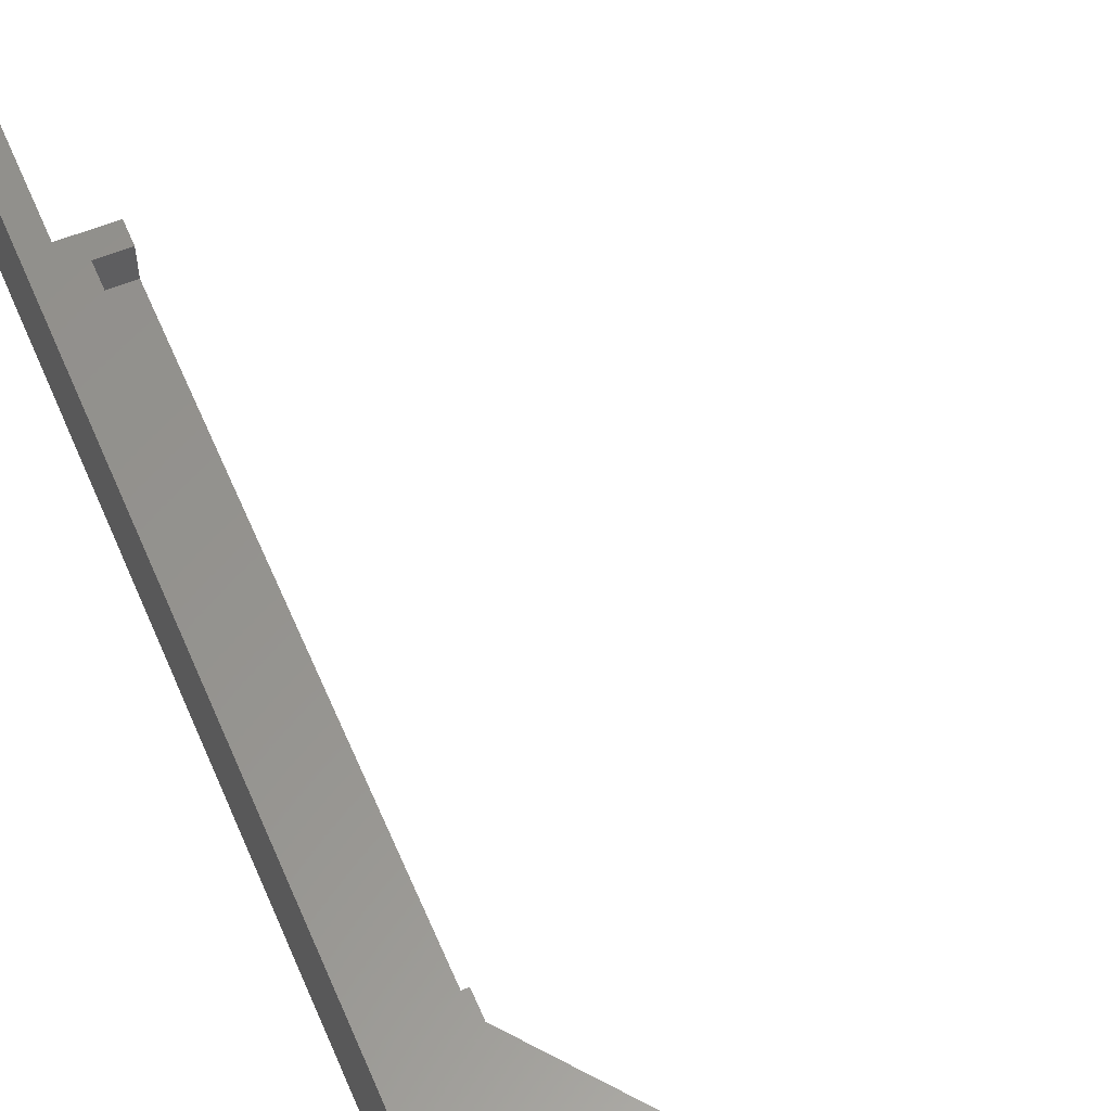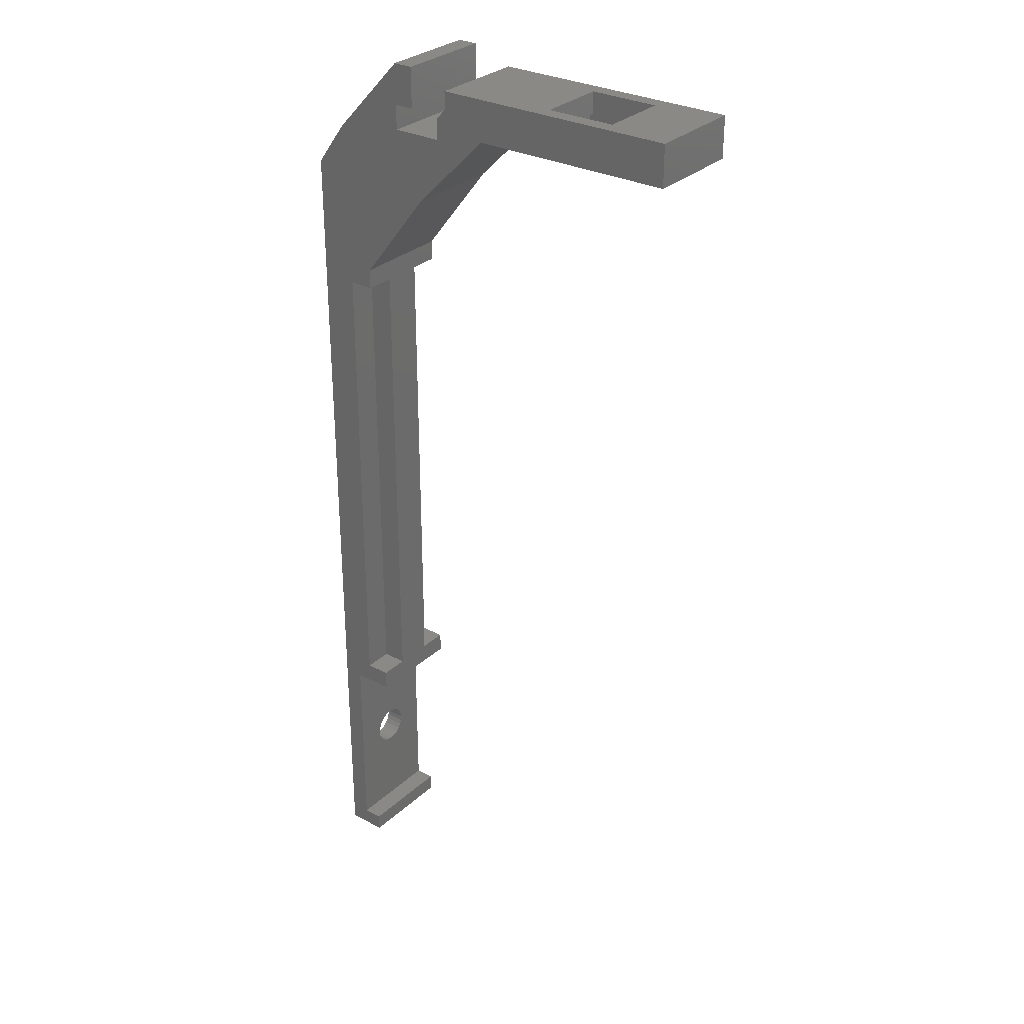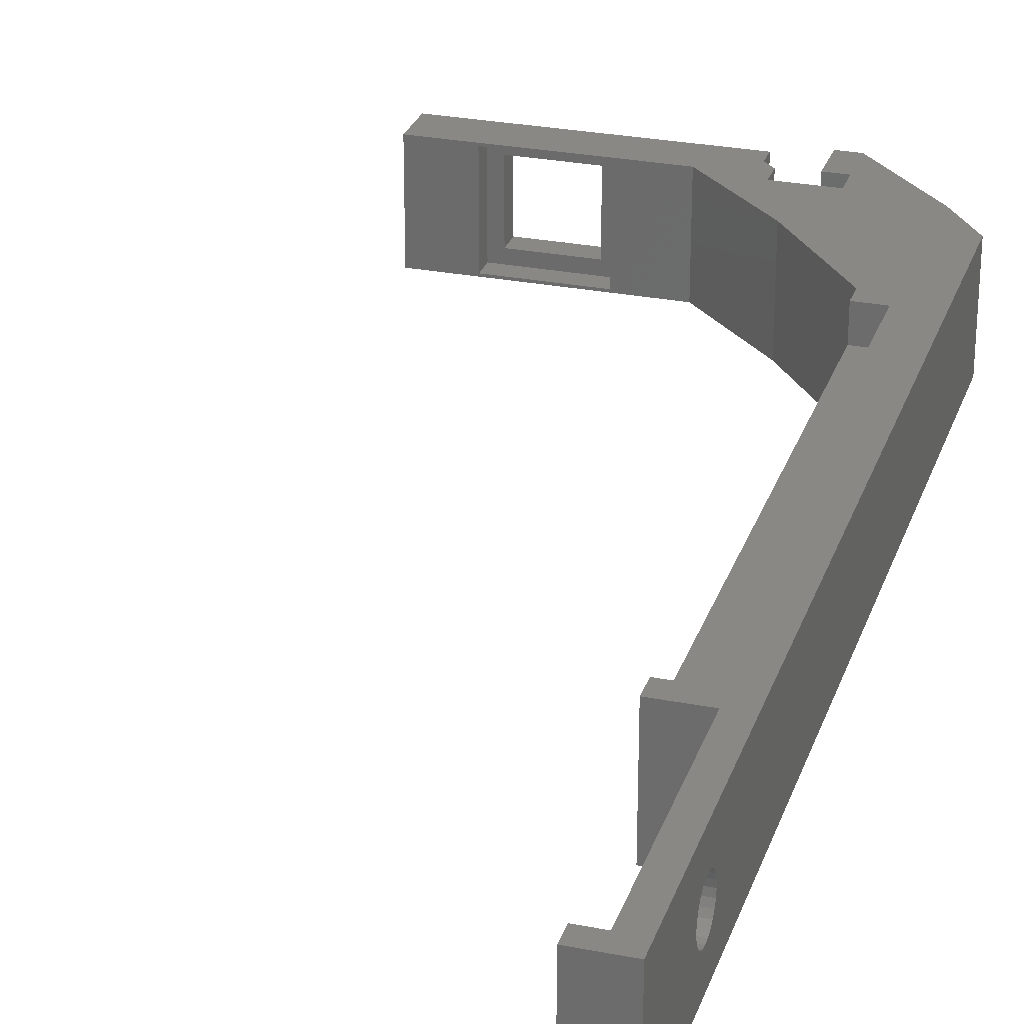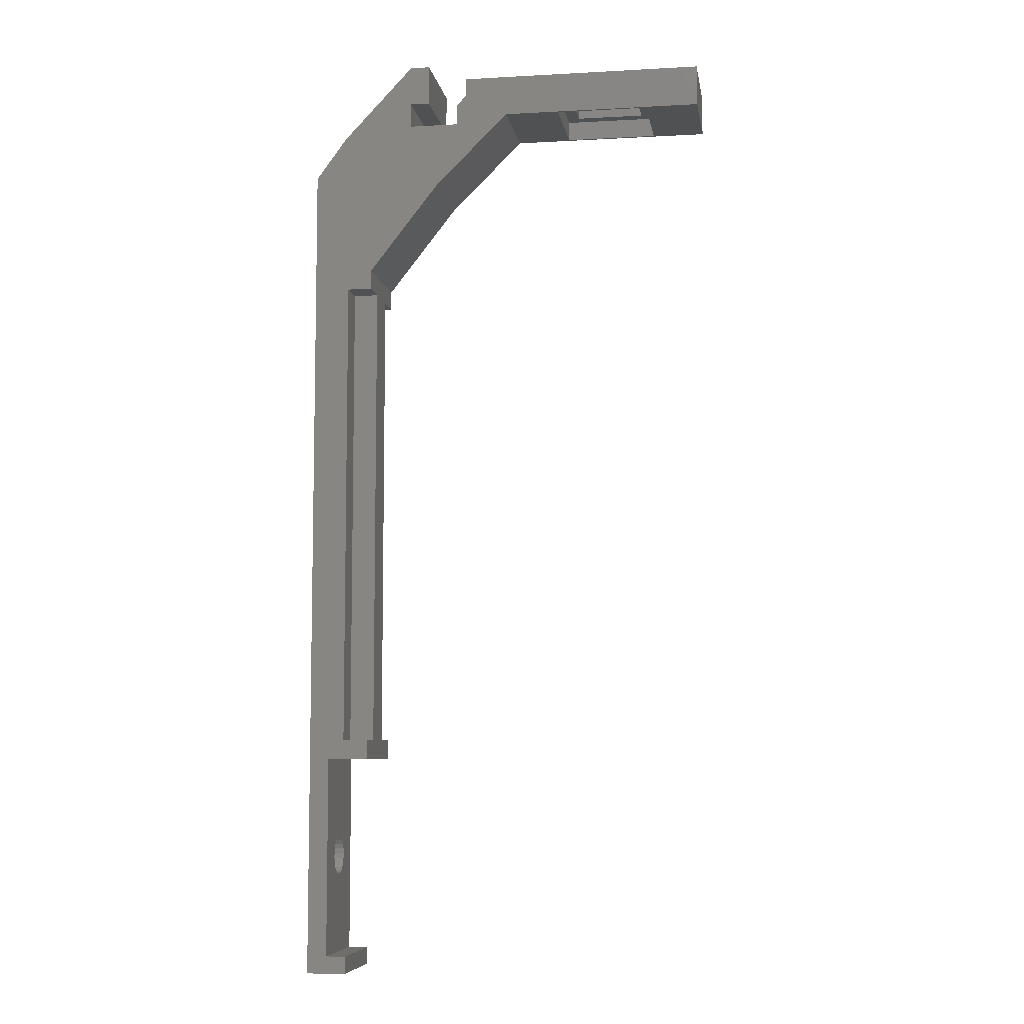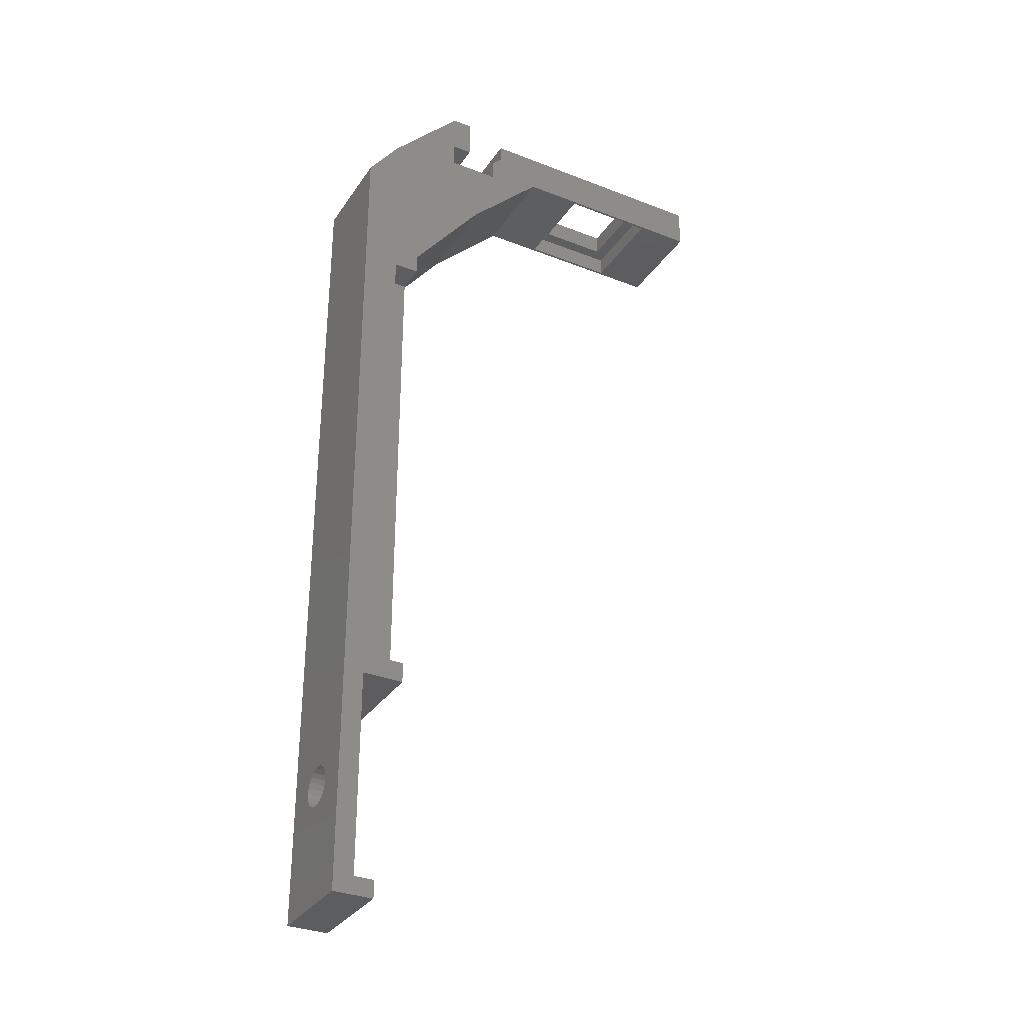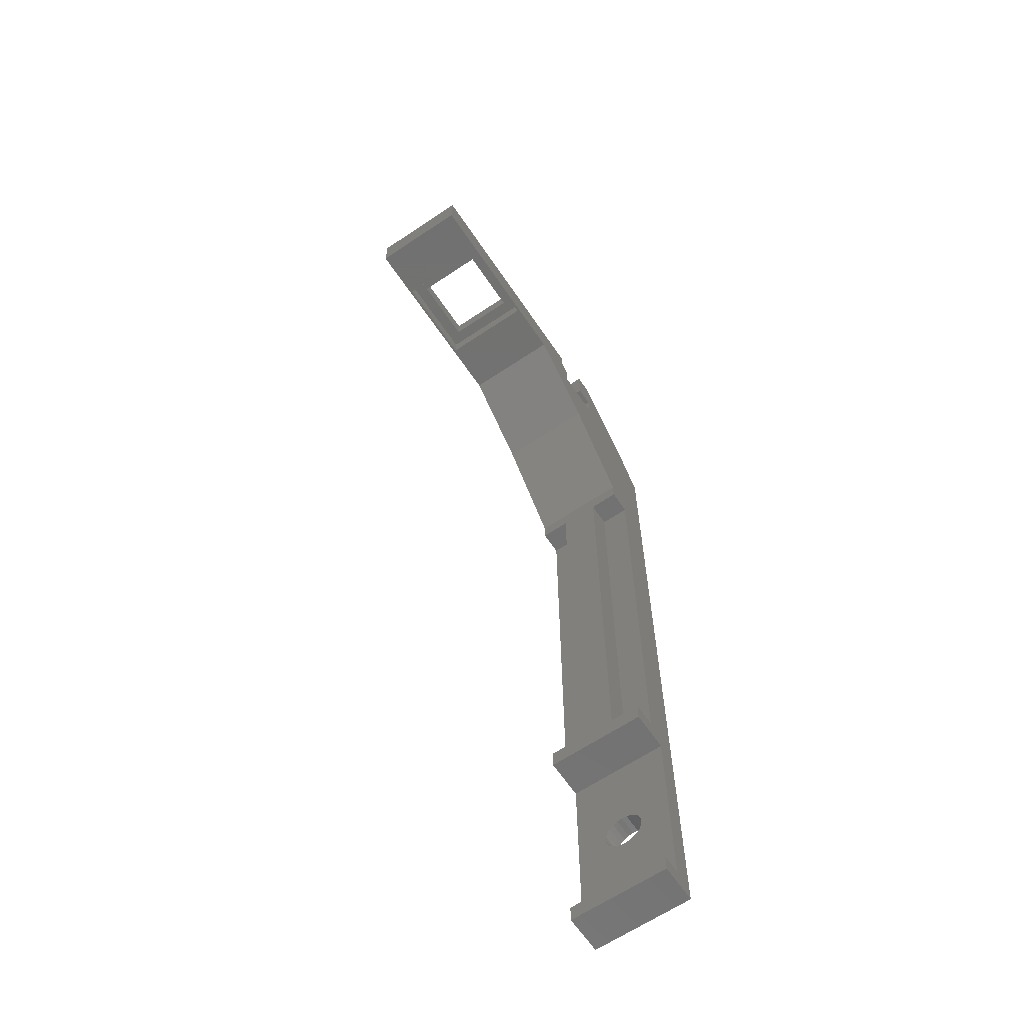
<metadata>
{"format":"stl","ext":"stl","renderer":"f3d","projection":"perspective","resolution":1024,"background":"white","views":[{"elev":58.0,"azim":-22.9,"up":"+Y"},{"elev":29.9,"azim":37.3,"up":"+Z"},{"elev":27.5,"azim":-163.2,"up":"+Y"},{"elev":-7.2,"azim":9.0,"up":"+Z"},{"elev":-32.4,"azim":-28.6,"up":"+Z"},{"elev":-64.0,"azim":124.1,"up":"+Z"}]}
</metadata>
<code>
# stl→obj: 133 verts, 270 faces
v 6.084 45 74.31
v 13.22 55 83.45
v 13.22 45 83.45
v 6.084 55 74.31
v 20.82 45 91
v 20.82 55 91
v 1.679e-14 55 0
v 4 45 6.724e-15
v 0 45 5.314e-15
v 4 55 1.41e-15
v -2.143e-14 55 84.8
v 1.056e-13 45 68.31
v 8.106e-15 45 84.8
v 4.935e-15 45 28
v 1.269e-14 48 11.8
v 1.269e-14 48.05 12.32
v 1.269e-14 48.23 12.81
v 1.269e-14 48.54 13.24
v 1.269e-14 48.94 13.57
v 1.269e-14 49.41 13.79
v 1.269e-14 49.93 13.87
v 1.269e-14 50.45 13.82
v 1.269e-14 50.94 13.64
v 1.269e-14 51.36 13.34
v 1.269e-14 51.7 12.94
v 1.269e-14 51.91 12.46
v 1.269e-14 52 11.95
v 9.291e-14 55 68.31
v 1.269e-14 48.3 10.81
v 1.269e-14 48.09 11.29
v 1.269e-14 48.64 10.41
v 1.269e-14 49.06 10.11
v 1.269e-14 49.55 9.926
v 1.269e-14 50.07 9.876
v 1.269e-14 50.59 9.963
v 1.269e-14 51.06 10.18
v 1.269e-14 51.46 10.51
v 1.269e-14 51.77 10.94
v 1.269e-14 51.95 11.43
v 1.762e-14 55 28
v 10.34 55 96.76
v 3.094 45 89.05
v 10.34 45 96.76
v 3.094 55 89.05
v 8.839 55 95.16
v 4 45 1.75
v 4 55 1.75
v 2 55 22
v 6.084 45 22
v 2 45 22
v 6.084 55 22
v 10.34 45 90.16
v 15.46 55 90.16
v 10.34 55 90.16
v 15.46 45 90.16
v 12.34 55 92.66
v 10.34 45 92.66
v 10.34 55 92.66
v 12.34 45 92.66
v 41.38 55 91
v 41.38 45 95.16
v 41.38 45 91
v 41.38 55 95.16
v 2 45 1.75
v 2 48.09 11.29
v 2 48.3 10.81
v 2 55 1.75
v 2 48 11.8
v 2 48.64 10.41
v 2 49.06 10.11
v 2 49.55 9.926
v 2 50.07 9.876
v 2 50.59 9.963
v 2 51.06 10.18
v 2 51.46 10.51
v 2 51.77 10.94
v 2 51.95 11.43
v 2 52 11.95
v 2 48.54 13.24
v 2 48.23 12.81
v 2 48.05 12.32
v 2 48.94 13.57
v 2 49.41 13.79
v 2 49.93 13.87
v 2 50.45 13.82
v 2 50.94 13.64
v 2 51.36 13.34
v 2 51.7 12.94
v 2 51.91 12.46
v 26.46 54.75 91
v 35.96 54.75 91
v 35.96 45.25 91
v 26.46 45.25 91
v 6.084 48 72.31
v 6.084 45 72.31
v 6.084 52 72.31
v 6.084 48 24
v 6.084 55 72.31
v 6.084 45 24
v 6.084 52 24
v 6.084 55 24
v 3.584 48 24
v 3.584 45 28
v 3.584 45 24
v 3.584 48 72.31
v 3.584 45 68.31
v 3.584 45 72.31
v 3.584 55 28
v 3.584 55 68.31
v 3.584 55 24
v 3.584 52 24
v 12.34 55 96.76
v 3.584 55 72.31
v 15.46 55 92.29
v 16.46 55 93.35
v 16.46 55 95.16
v 16.46 45 93.35
v 15.46 45 92.29
v 3.584 52 72.31
v 12.34 45 96.76
v 16.46 45 95.16
v 35.96 54.75 93
v 26.46 54.75 93
v 34.71 53.5 93
v 27.71 53.5 95.16
v 27.71 53.5 93
v 34.71 53.5 95.16
v 35.96 45.25 93
v 26.46 45.25 93
v 27.71 46.5 95.16
v 34.71 46.5 93
v 27.71 46.5 93
v 34.71 46.5 95.16
f 1 2 3
f 2 1 4
f 2 5 3
f 5 2 6
f 7 8 9
f 8 7 10
f 11 12 13
f 12 11 14
f 14 11 9
f 9 11 15
f 15 11 16
f 16 11 17
f 17 11 18
f 18 11 19
f 19 11 20
f 20 11 21
f 21 11 22
f 22 11 23
f 23 11 24
f 24 11 25
f 25 11 26
f 26 11 27
f 27 11 28
f 9 29 7
f 29 9 30
f 30 9 15
f 7 29 31
f 7 31 32
f 7 32 33
f 7 33 34
f 7 34 35
f 7 35 36
f 7 36 37
f 7 37 38
f 7 38 39
f 7 39 27
f 7 27 28
f 7 28 40
f 41 42 43
f 42 41 44
f 44 41 45
f 44 13 42
f 13 44 11
f 10 46 8
f 46 10 47
f 48 49 50
f 49 48 51
f 52 53 54
f 53 52 55
f 56 57 58
f 57 56 59
f 60 61 62
f 61 60 63
f 54 57 52
f 57 54 58
f 64 65 50
f 65 64 66
f 66 64 67
f 50 65 68
f 66 67 69
f 69 67 70
f 70 67 71
f 71 67 72
f 72 67 73
f 73 67 74
f 74 67 75
f 75 67 76
f 76 67 77
f 77 67 78
f 50 79 48
f 79 50 80
f 80 50 81
f 81 50 68
f 48 79 82
f 48 82 83
f 48 83 84
f 48 84 85
f 48 85 86
f 48 86 87
f 48 87 88
f 48 88 89
f 48 89 78
f 48 78 67
f 46 67 64
f 67 46 47
f 84 20 21
f 20 84 83
f 73 36 35
f 36 73 74
f 74 37 36
f 37 74 75
f 16 68 15
f 68 16 81
f 87 23 24
f 23 87 86
f 76 37 75
f 37 76 38
f 82 18 19
f 18 82 79
f 70 33 32
f 33 70 71
f 17 81 16
f 81 17 80
f 87 25 88
f 25 87 24
f 85 21 22
f 21 85 84
f 15 65 30
f 65 15 68
f 89 27 78
f 27 89 26
f 18 80 17
f 80 18 79
f 78 39 77
f 39 78 27
f 77 38 76
f 38 77 39
f 29 69 31
f 69 29 66
f 69 32 31
f 32 69 70
f 86 22 23
f 22 86 85
f 72 35 34
f 35 72 73
f 83 19 20
f 19 83 82
f 30 66 29
f 66 30 65
f 71 34 33
f 34 71 72
f 88 26 89
f 26 88 25
f 60 90 6
f 90 60 91
f 91 60 92
f 5 93 62
f 93 5 6
f 93 6 90
f 62 93 92
f 62 92 60
f 94 1 95
f 1 94 4
f 4 94 96
f 96 94 97
f 4 96 98
f 51 99 49
f 99 51 97
f 97 51 100
f 97 100 96
f 100 51 101
f 102 103 104
f 103 102 105
f 106 105 107
f 105 106 103
f 99 102 104
f 102 99 97
f 28 108 40
f 108 28 109
f 7 67 10
f 67 7 40
f 67 40 48
f 48 40 110
f 48 110 51
f 51 110 101
f 110 40 108
f 47 10 67
f 106 14 103
f 14 106 12
f 99 50 49
f 9 64 14
f 64 9 8
f 64 8 46
f 14 64 50
f 14 50 104
f 104 50 99
f 14 104 103
f 100 110 111
f 110 100 101
f 105 95 107
f 95 105 94
f 45 54 44
f 54 45 58
f 58 45 56
f 56 45 112
f 112 45 41
f 28 113 109
f 113 28 11
f 113 11 98
f 98 11 4
f 4 11 2
f 2 11 6
f 6 11 53
f 53 11 44
f 53 44 54
f 6 53 114
f 6 114 60
f 60 114 63
f 63 114 115
f 63 115 116
f 117 114 118
f 114 117 115
f 94 102 97
f 102 94 105
f 98 119 113
f 119 98 96
f 111 108 109
f 108 111 110
f 111 113 119
f 113 111 109
f 111 96 100
f 96 111 119
f 43 112 41
f 112 43 120
f 1 107 95
f 61 5 62
f 5 61 118
f 118 61 117
f 117 61 121
f 107 12 106
f 12 107 13
f 13 107 1
f 13 1 3
f 13 3 5
f 13 5 55
f 13 55 42
f 55 5 118
f 120 57 59
f 42 57 43
f 57 42 52
f 52 42 55
f 43 57 120
f 56 120 59
f 120 56 112
f 114 55 118
f 55 114 53
f 122 90 91
f 90 122 123
f 124 125 126
f 125 124 127
f 122 92 128
f 92 122 91
f 129 92 93
f 92 129 128
f 130 131 132
f 131 130 133
f 93 123 129
f 123 93 90
f 132 125 130
f 125 132 126
f 127 131 133
f 131 127 124
f 123 126 129
f 126 123 122
f 126 122 124
f 124 122 131
f 129 132 128
f 132 129 126
f 128 132 131
f 128 131 122
f 121 130 116
f 130 121 61
f 130 61 133
f 133 61 127
f 127 61 63
f 116 125 63
f 125 116 130
f 63 125 127
f 121 115 117
f 115 121 116

</code>
